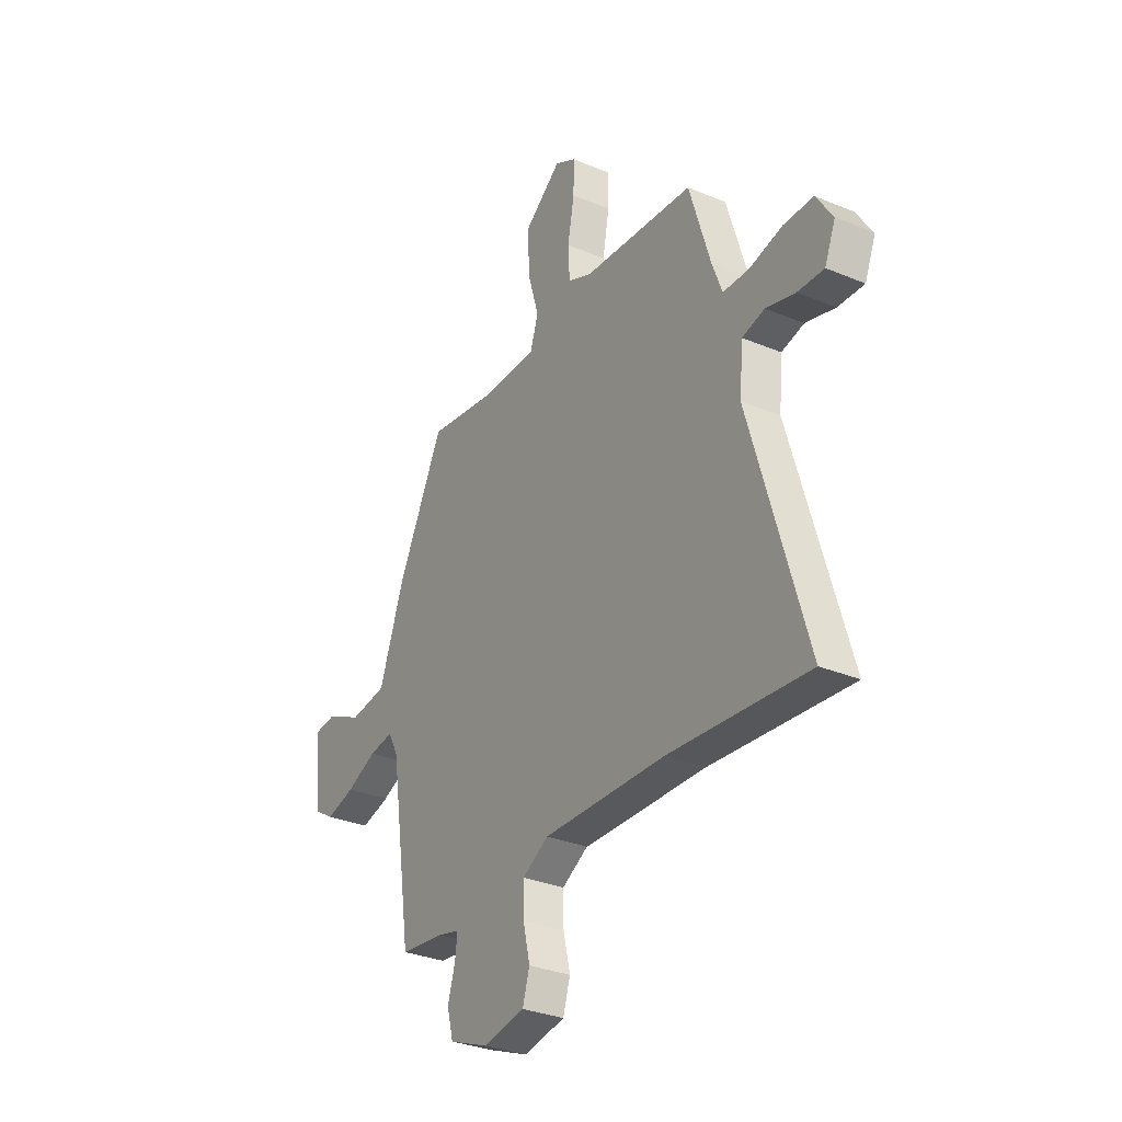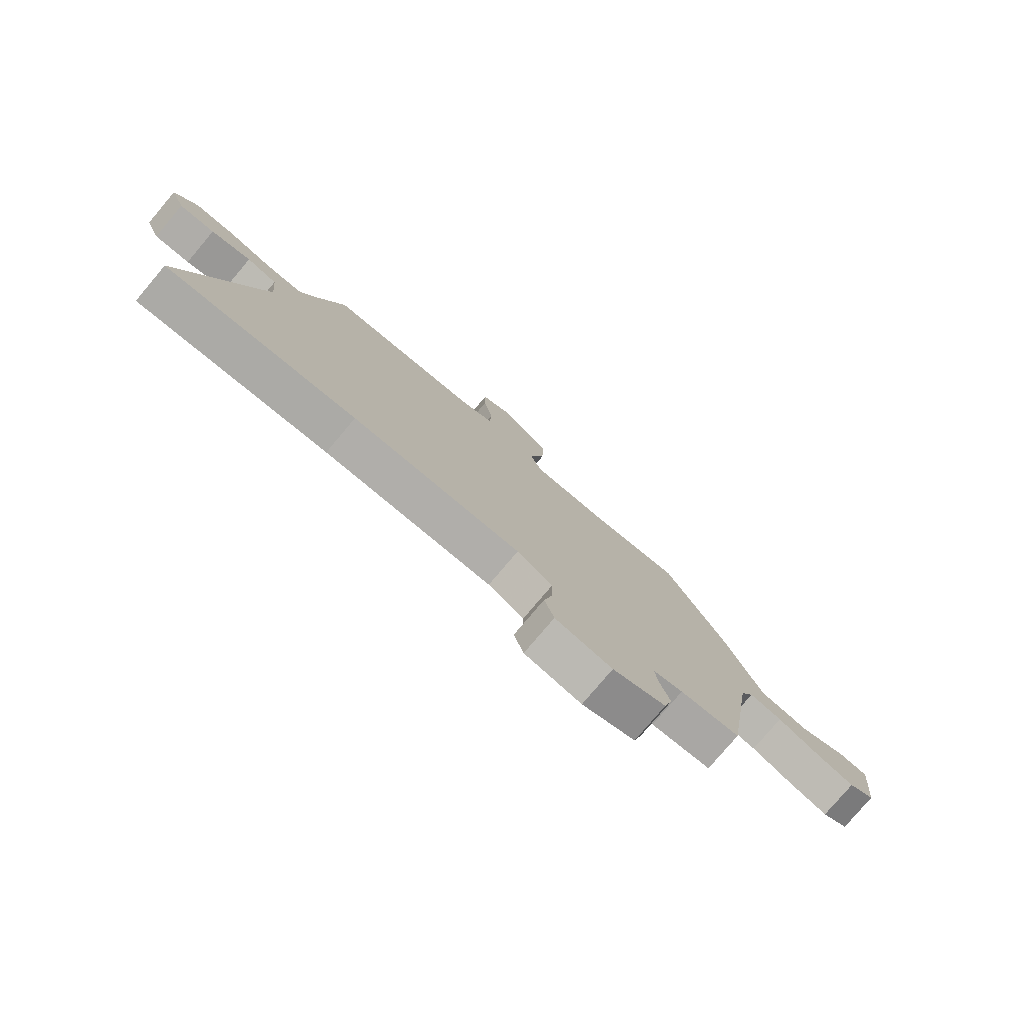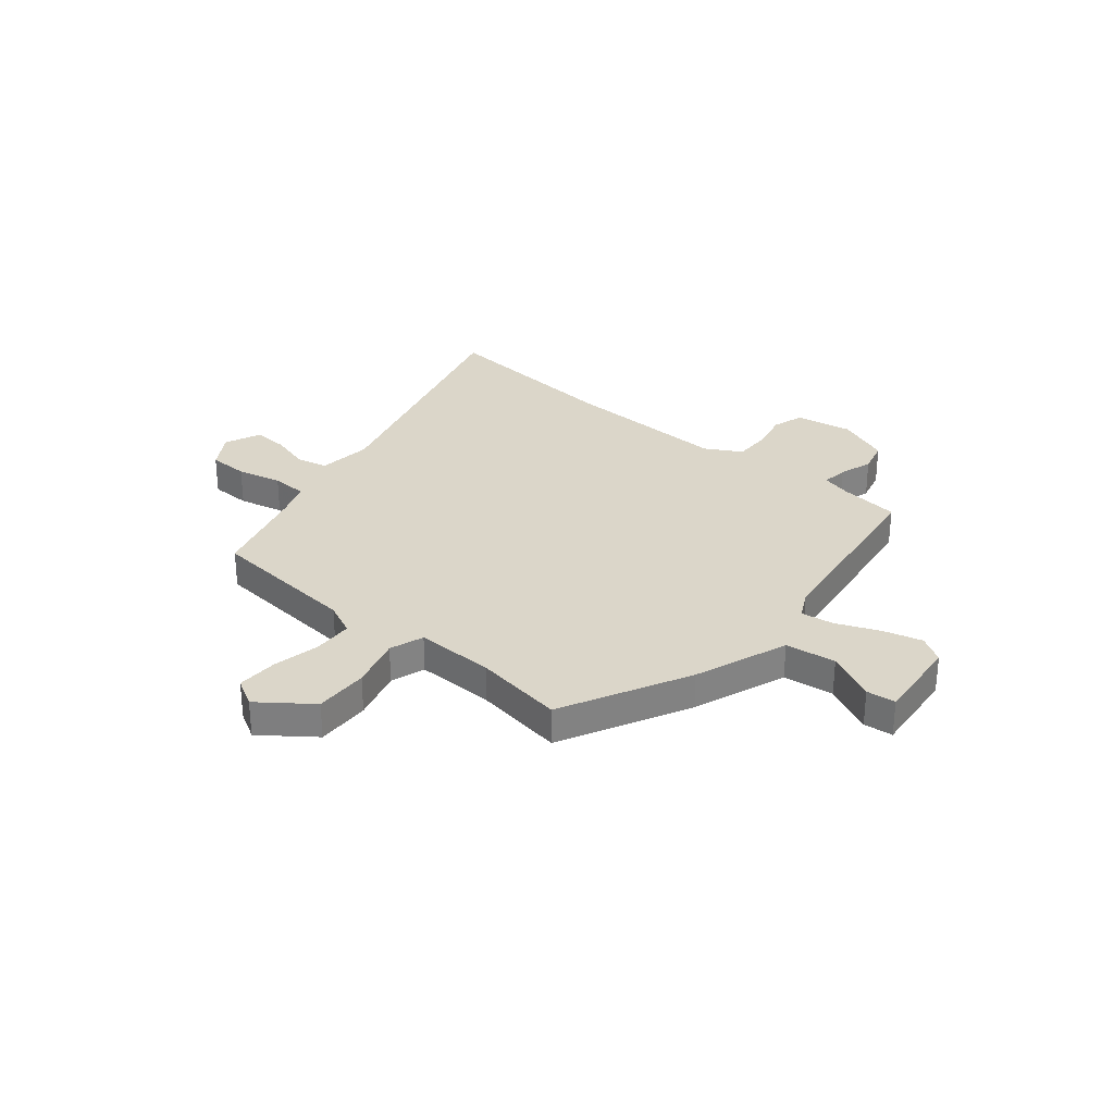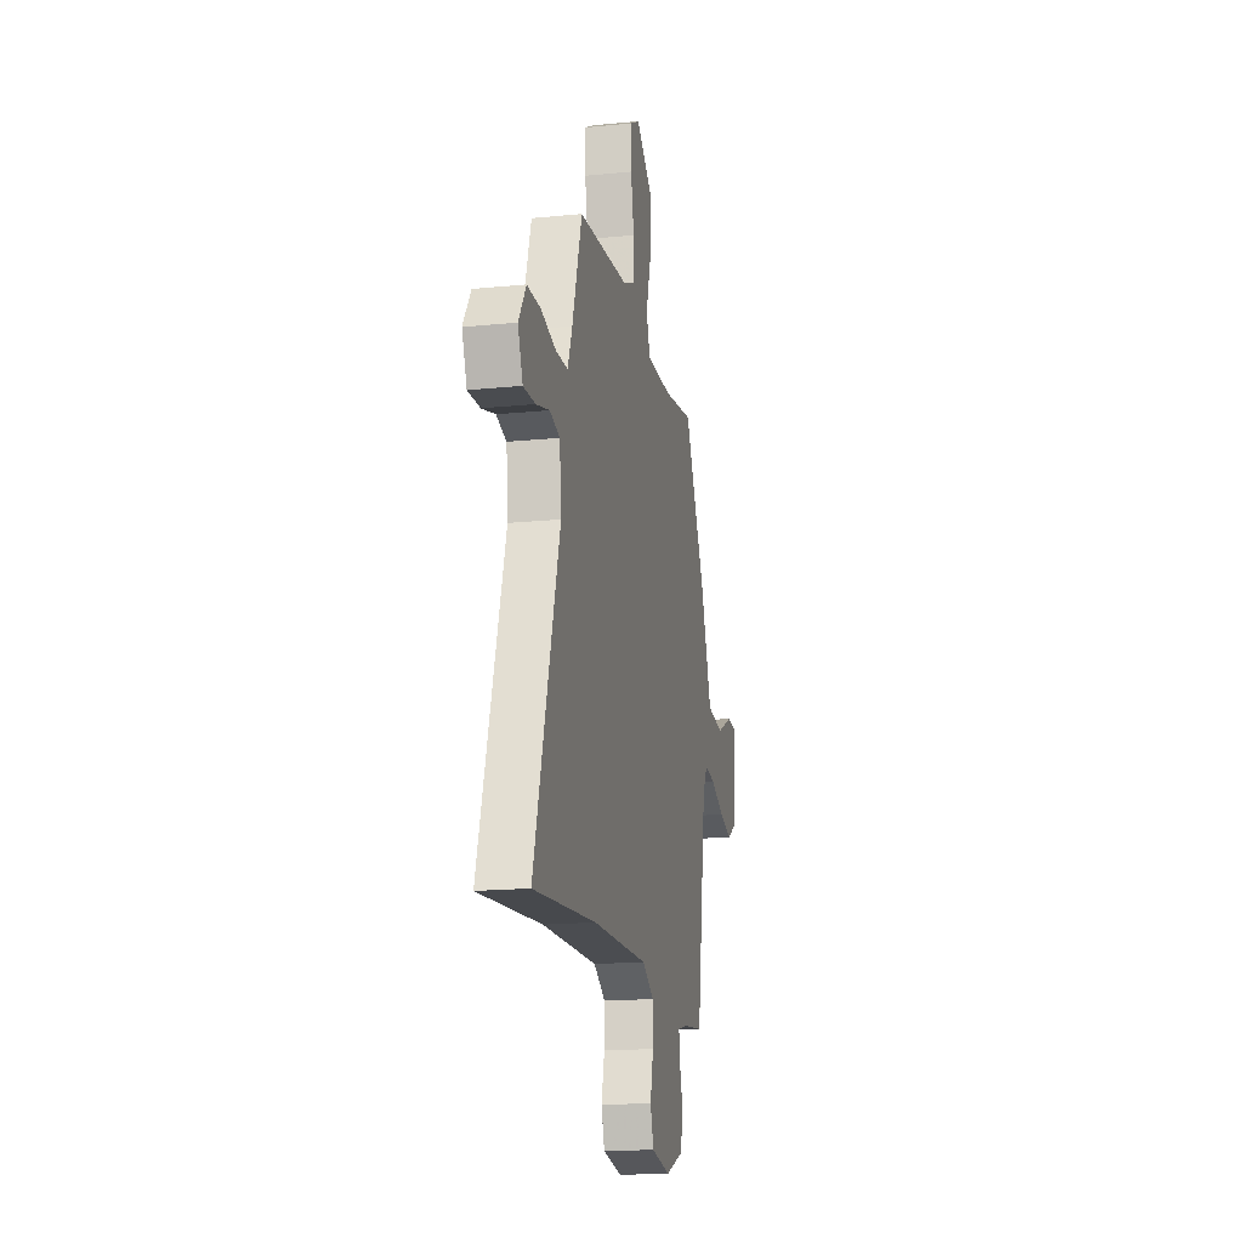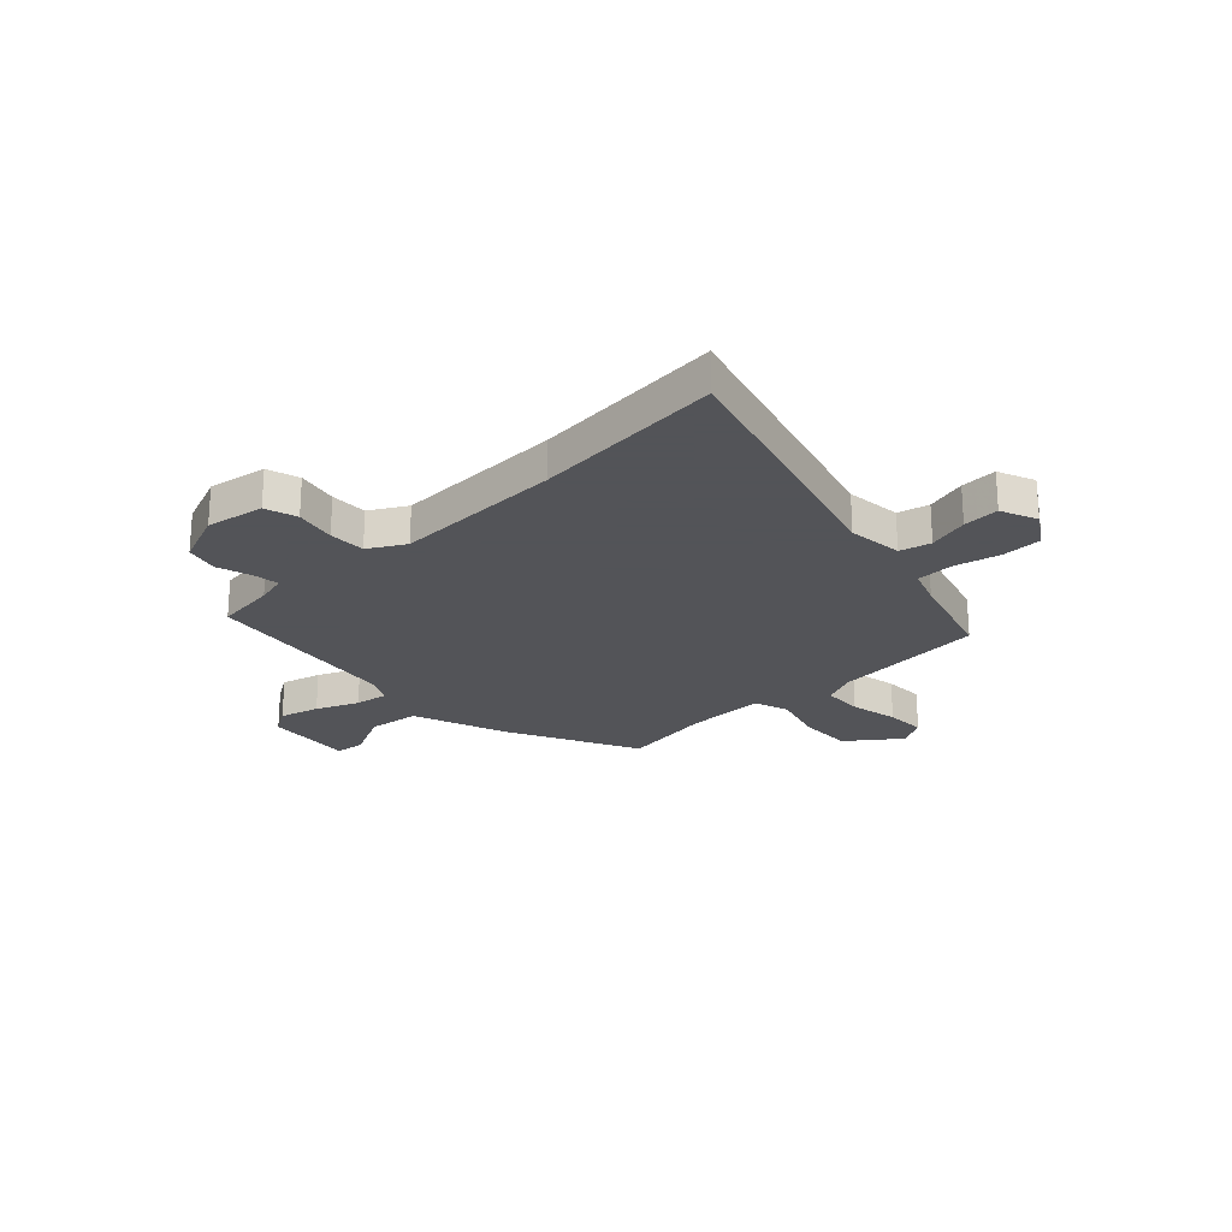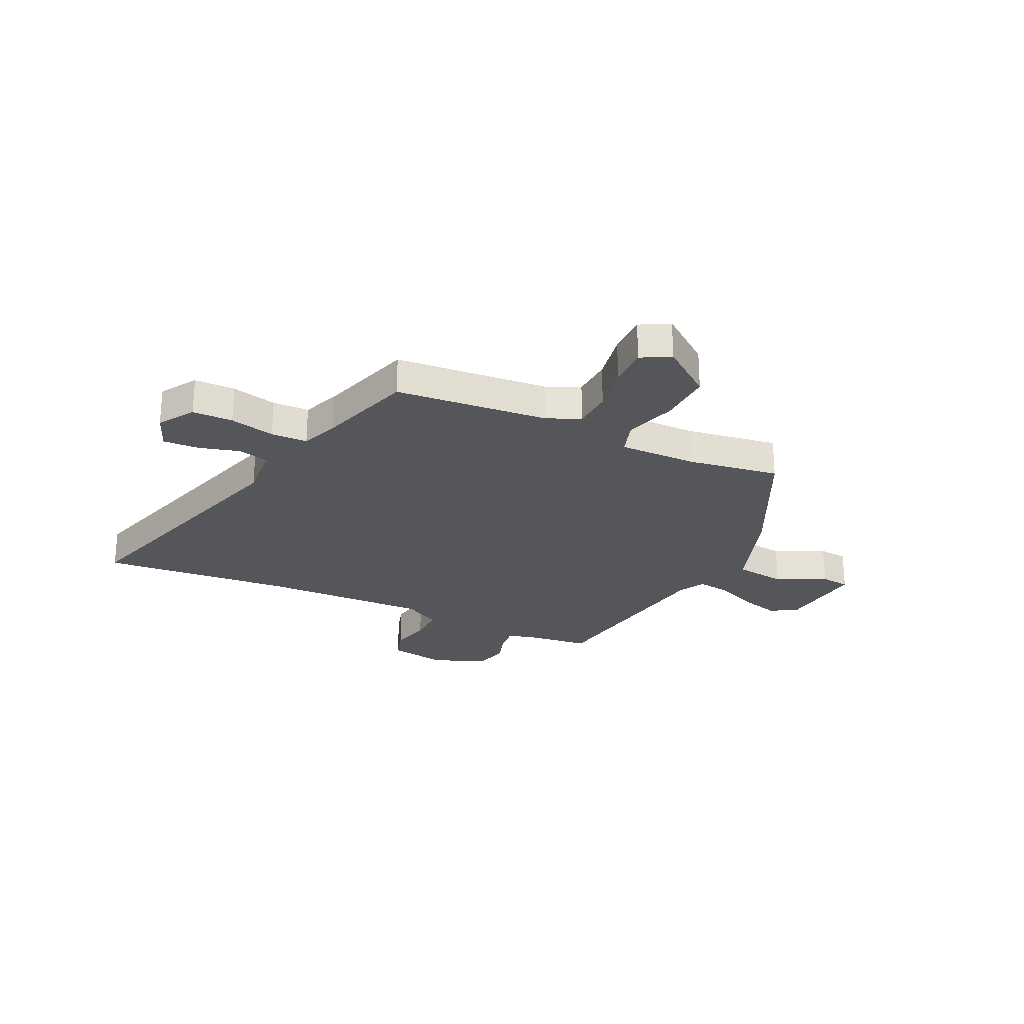
<metadata>
{"format":"obj","ext":"obj","renderer":"f3d","projection":"perspective","resolution":1024,"background":"white","views":[{"elev":-31.4,"azim":-120.7,"up":"+Z"},{"elev":-78.7,"azim":-40.2,"up":"+Z"},{"elev":30.1,"azim":40.2,"up":"+Y"},{"elev":-17.2,"azim":-78.7,"up":"+Z"},{"elev":-23.4,"azim":-136.2,"up":"+Y"},{"elev":-25.8,"azim":-25.5,"up":"+Y"}]}
</metadata>
<code>
v -0.412 0.07 0.473
v -0.114 0.07 0.499
v -0.049 0.07 0.528
v -0.045 0.07 0.606
v -0.063 0.07 0.701
v -0.064 0.07 0.78
v -0.008 0.07 0.811
v 0.092 0.07 0.735
v 0.088 0.07 0.629
v 0.058 0.07 0.527
v 0.08 0.07 0.46
v 0.234 0.07 0.462
v 0.411 0.07 0.489
v 0.535 0.07 0.238
v 0.601 0.07 0.054
v 0.7 0.07 0.041
v 0.797 0.07 0.088
v 0.854 0.07 0.082
v 0.836 0.07 -0.089
v 0.784 0.07 -0.121
v 0.707 0.07 -0.1
v 0.625 0.07 -0.065
v 0.56 0.07 -0.055
v 0.533 0.07 -0.107
v 0.475 0.07 -0.494
v 0.357 0.07 -0.508
v 0.298 0.07 -0.523
v 0.304 0.07 -0.574
v 0.324 0.07 -0.64
v 0.307 0.07 -0.704
v 0.202 0.07 -0.746
v 0.09 0.07 -0.726
v 0.071 0.07 -0.664
v 0.089 0.07 -0.585
v 0.09 0.07 -0.514
v 0.02 0.07 -0.474
v -0.309 0.07 -0.483
v -0.679 0.07 -0.516
v -0.53 0.07 -0.006
v -0.54 0.07 0.101
v -0.6 0.07 0.116
v -0.679 0.07 0.094
v -0.749 0.07 0.091
v -0.778 0.07 0.162
v -0.734 0.07 0.231
v -0.655 0.07 0.232
v -0.567 0.07 0.211
v -0.496 0.07 0.213
v -0.469 0.07 0.285
v -0.412 0 0.473
v -0.114 0 0.499
v -0.049 0 0.528
v -0.045 0 0.606
v -0.063 0 0.701
v -0.064 0 0.78
v -0.008 0 0.811
v 0.092 0 0.735
v 0.088 0 0.629
v 0.058 0 0.527
v 0.08 0 0.46
v 0.234 0 0.462
v 0.411 0 0.489
v 0.535 0 0.238
v 0.601 0 0.054
v 0.7 0 0.041
v 0.797 0 0.088
v 0.854 0 0.082
v 0.836 0 -0.089
v 0.784 0 -0.121
v 0.707 0 -0.1
v 0.625 0 -0.065
v 0.56 0 -0.055
v 0.533 0 -0.107
v 0.475 0 -0.494
v 0.357 0 -0.508
v 0.298 0 -0.523
v 0.304 0 -0.574
v 0.324 0 -0.64
v 0.307 0 -0.704
v 0.202 0 -0.746
v 0.09 0 -0.726
v 0.071 0 -0.664
v 0.089 0 -0.585
v 0.09 0 -0.514
v 0.02 0 -0.474
v -0.309 0 -0.483
v -0.679 0 -0.516
v -0.53 0 -0.006
v -0.54 0 0.101
v -0.6 0 0.116
v -0.679 0 0.094
v -0.749 0 0.091
v -0.778 0 0.162
v -0.734 0 0.231
v -0.655 0 0.232
v -0.567 0 0.211
v -0.496 0 0.213
v -0.469 0 0.285
f 44 45 46 47
f 44 47 48
f 41 42 43 44
f 40 41 44 48
f 39 40 48
f 37 38 39
f 36 37 39 48
f 35 36 48 49
f 31 32 33 34
f 31 34 35
f 28 29 30 31
f 27 28 31 35
f 26 27 35 49
f 24 25 26 49
f 19 20 21 22
f 19 22 23
f 16 17 18 19
f 15 16 19 23
f 12 13 14 15
f 11 12 15 23
f 7 8 9 10
f 5 6 7 10
f 4 5 10 11
f 3 4 11
f 2 3 11 23
f 23 24 49
f 1 2 23 49
f 96 95 94 93
f 97 96 93
f 93 92 91 90
f 97 93 90 89
f 97 89 88
f 88 87 86
f 97 88 86 85
f 98 97 85 84
f 83 82 81 80
f 84 83 80
f 80 79 78 77
f 84 80 77 76
f 98 84 76 75
f 98 75 74 73
f 71 70 69 68
f 72 71 68
f 68 67 66 65
f 72 68 65 64
f 64 63 62 61
f 72 64 61 60
f 59 58 57 56
f 59 56 55 54
f 60 59 54 53
f 60 53 52
f 72 60 52 51
f 98 73 72
f 98 72 51 50
f 1 50 51 2
f 2 51 52 3
f 3 52 53 4
f 4 53 54 5
f 5 54 55 6
f 6 55 56 7
f 7 56 57 8
f 8 57 58 9
f 9 58 59 10
f 10 59 60 11
f 11 60 61 12
f 12 61 62 13
f 13 62 63 14
f 14 63 64 15
f 15 64 65 16
f 16 65 66 17
f 17 66 67 18
f 18 67 68 19
f 19 68 69 20
f 20 69 70 21
f 21 70 71 22
f 22 71 72 23
f 23 72 73 24
f 24 73 74 25
f 25 74 75 26
f 26 75 76 27
f 27 76 77 28
f 28 77 78 29
f 29 78 79 30
f 30 79 80 31
f 31 80 81 32
f 32 81 82 33
f 33 82 83 34
f 34 83 84 35
f 35 84 85 36
f 36 85 86 37
f 37 86 87 38
f 38 87 88 39
f 39 88 89 40
f 40 89 90 41
f 41 90 91 42
f 42 91 92 43
f 43 92 93 44
f 44 93 94 45
f 45 94 95 46
f 46 95 96 47
f 47 96 97 48
f 48 97 98 49
f 49 98 50 1

</code>
